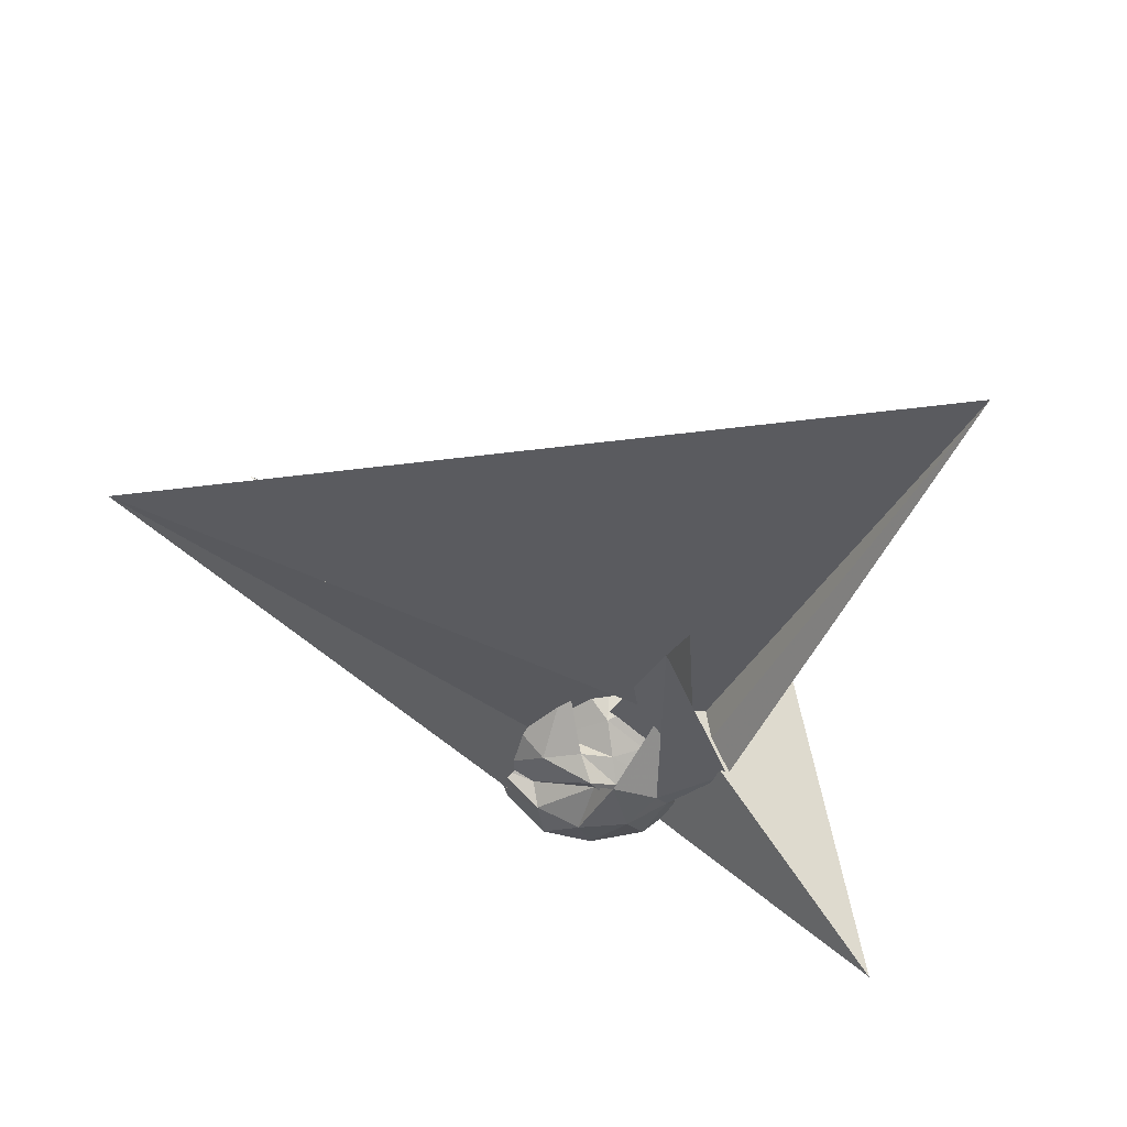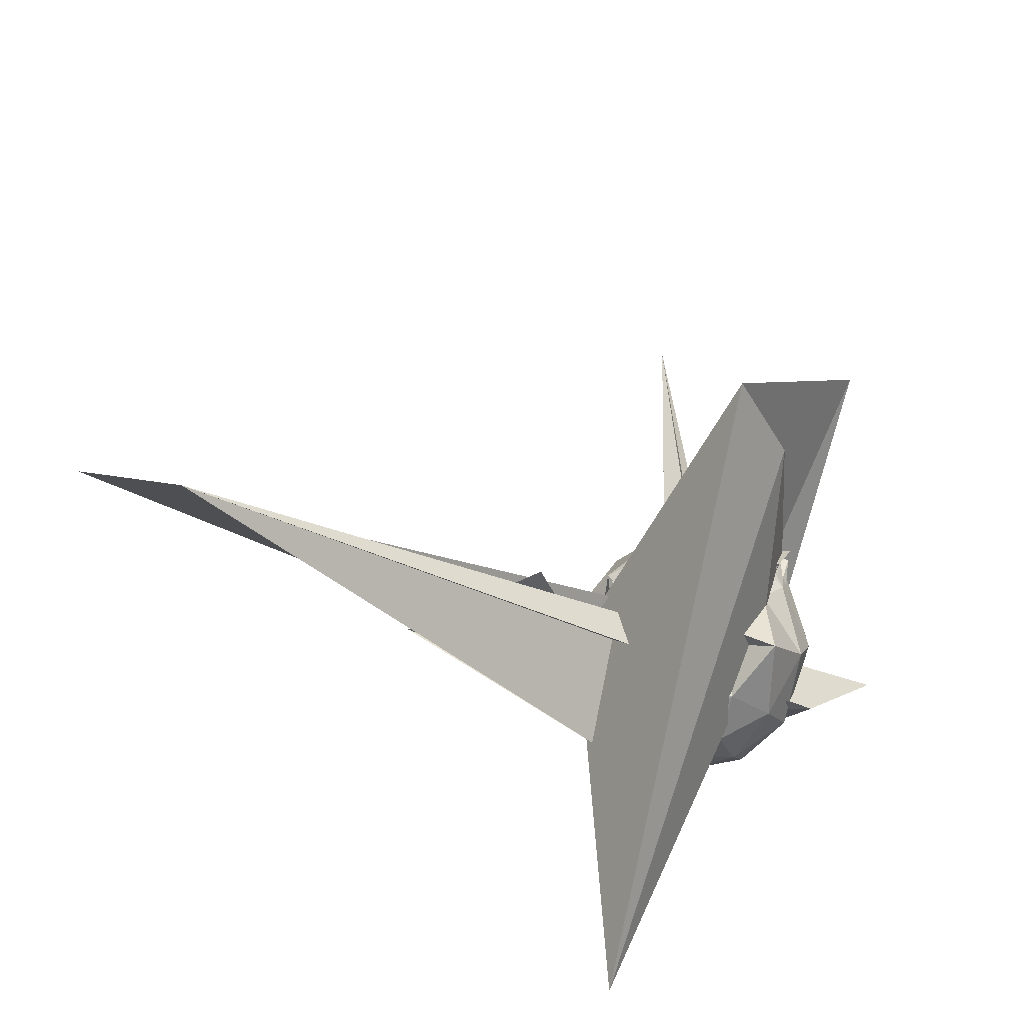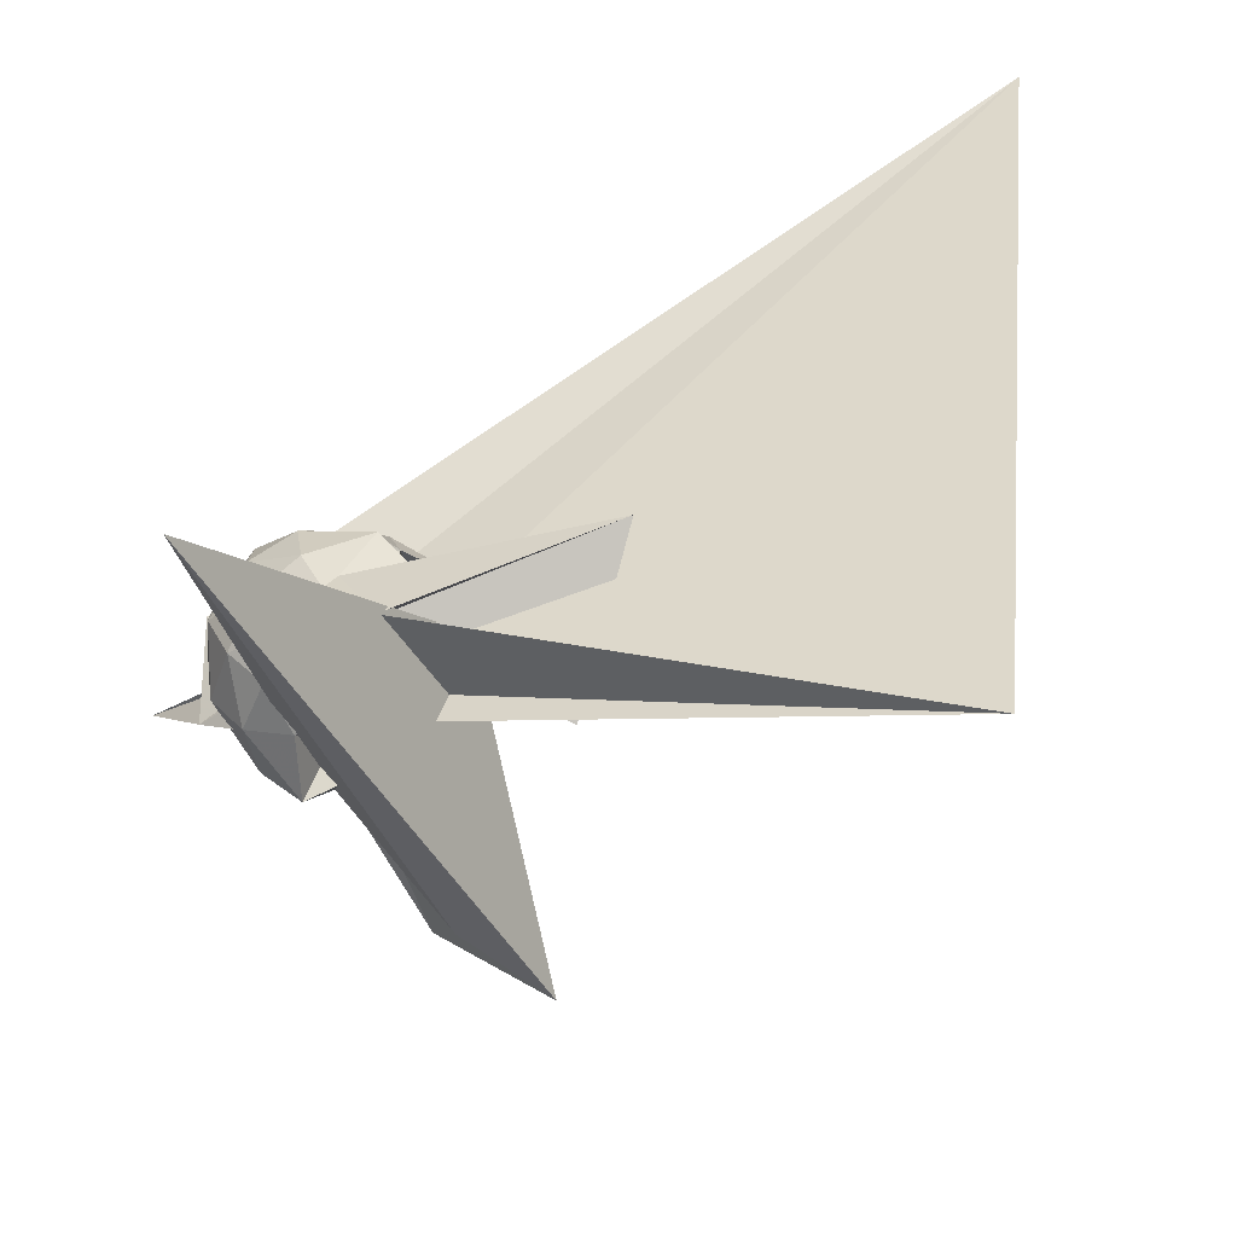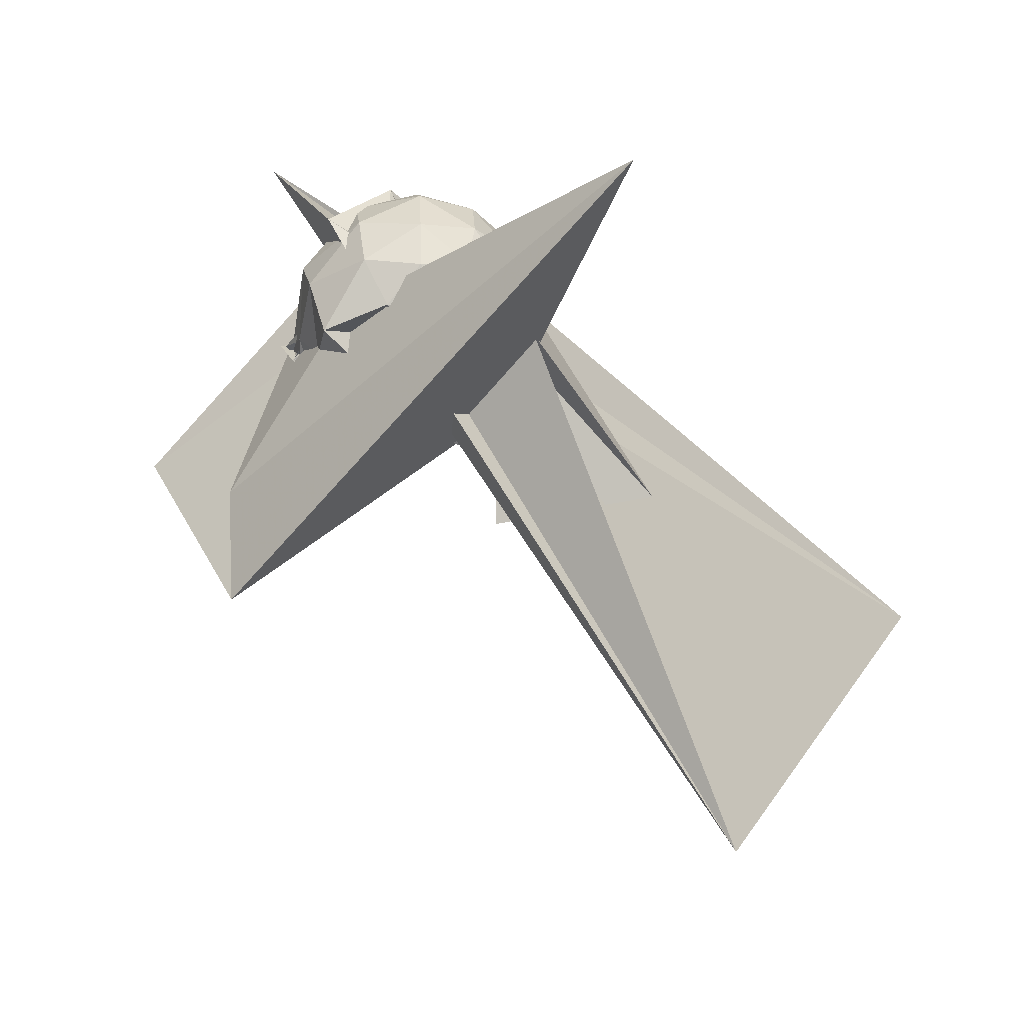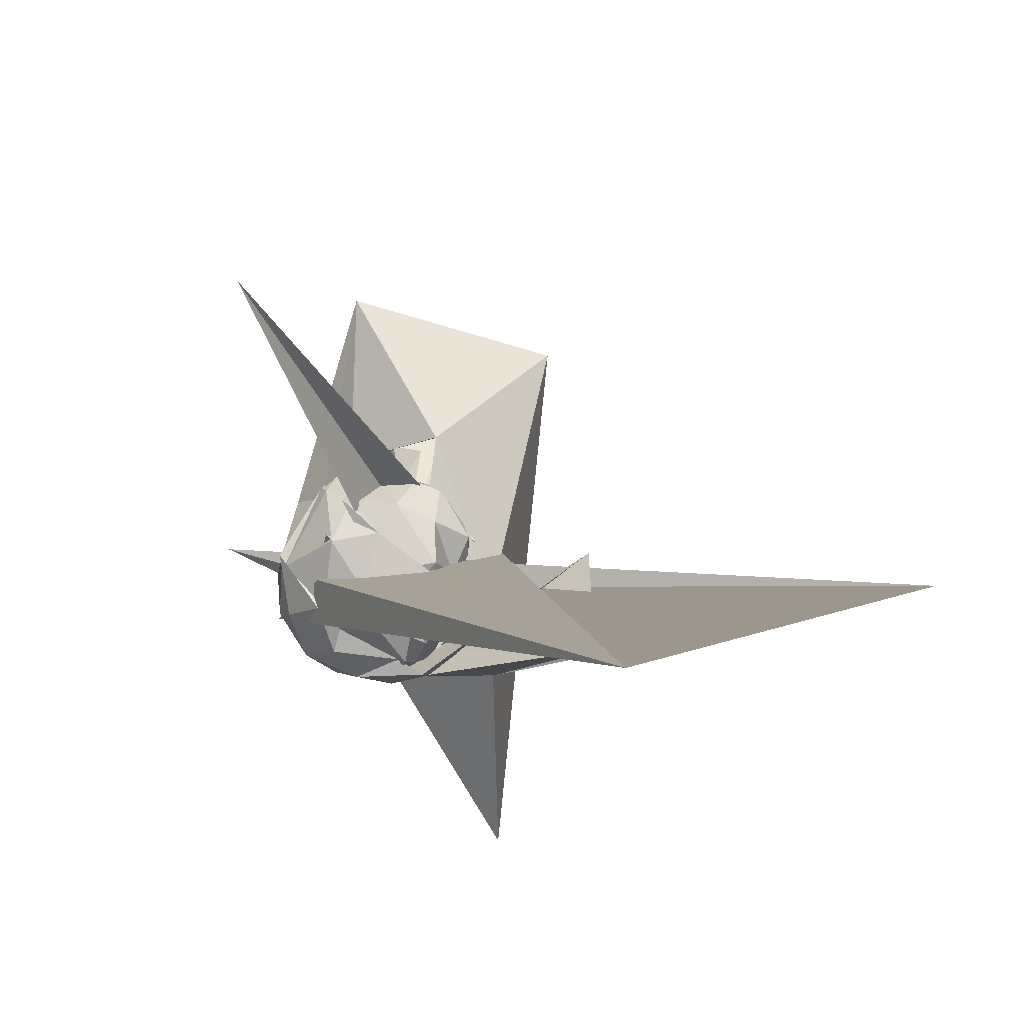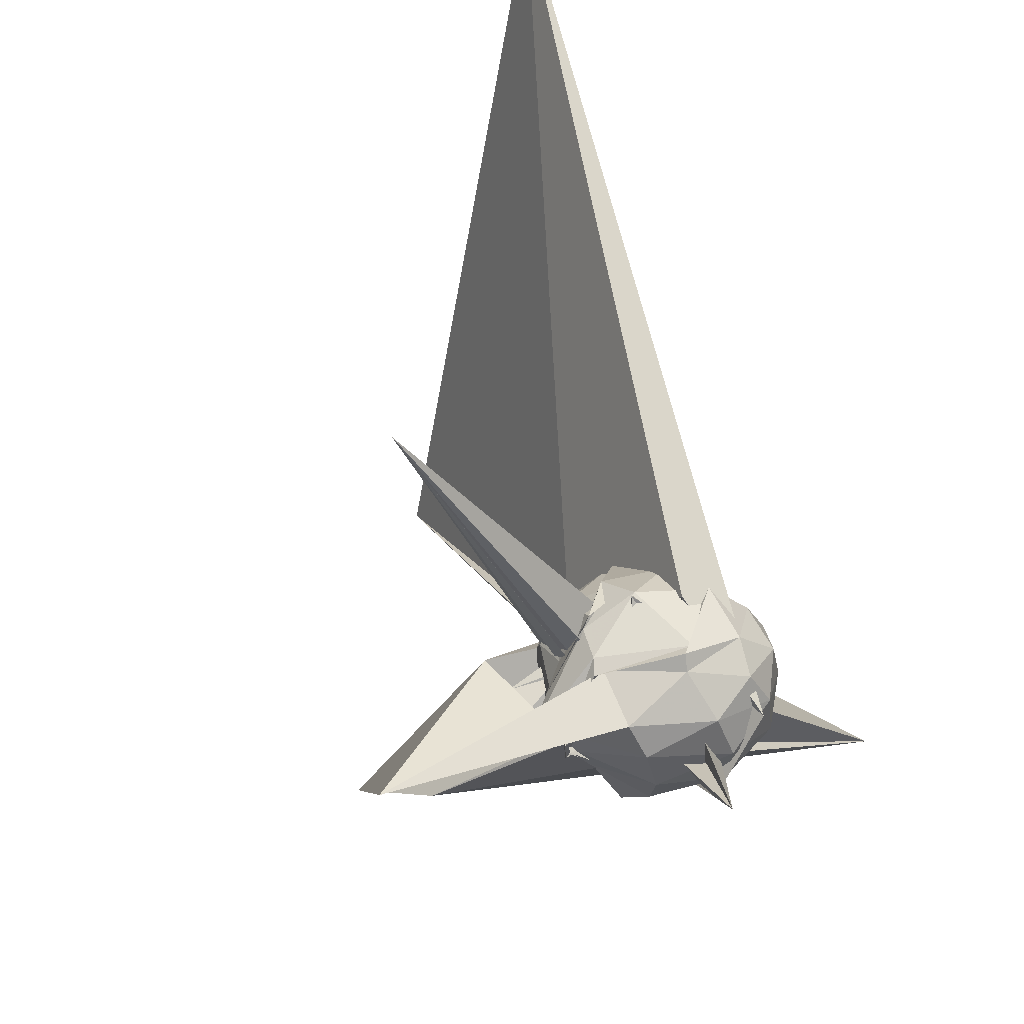
<metadata>
{"format":"obj","ext":"obj","renderer":"f3d","projection":"perspective","resolution":1024,"background":"white","views":[{"elev":-40.1,"azim":-91.8,"up":"+Z"},{"elev":-77.0,"azim":-31.5,"up":"+Y"},{"elev":-62.2,"azim":-170.0,"up":"+Y"},{"elev":-76.6,"azim":120.1,"up":"+Y"},{"elev":-17.0,"azim":-139.9,"up":"+Z"},{"elev":51.0,"azim":56.5,"up":"+Y"}]}
</metadata>
<code>
v 0.3837 0.08172 0.0606
v -0.7644 -0.6829 0.3912
v -0.04428 -0.07615 0.9296
v -0.1919 -0.2643 1
v -0.3591 -0.03148 0.8963
v -0.4912 -0.7144 1.479
v -0.1428 -0.4494 1.308
v 0.2715 -0.3183 0.5072
v 0.2276 -0.2011 0.7346
v 0.2245 -0.02907 0.8579
v 0.02266 0.00454 0.8043
v -0.04757 -0.0755 0.7878
v -0.1865 -0.1463 0.7063
v -0.4211 -0.2438 0.4161
v -0.1209 -0.4215 0.5371
v -0.1392 -0.287 0.4224
v 0.01991 -0.2966 0.3942
v -0.02825 -0.2082 0.3978
v 0.1063 -0.212 0.4027
v 0.03613 -0.187 0.5129
v 0.01625 -0.0406 0.5065
v -0.2106 -0.08866 0.8755
v 0.2198 -0.05576 0.8211
v 0.1403 0.03429 0.8687
v 0.0455 0.1133 1.657
v 0.145 -0.01567 0.9015
v 0.1866 0.00397 0.875
v 0.09532 -0.0006252 0.9776
v -0.01956 0.05727 0.8172
v -0.1009 0.1096 0.6966
v -0.2697 0.01678 0.6769
v -0.3269 -0.1013 0.6653
v -0.3104 -0.2193 0.6392
v -0.1689 -0.3538 0.5681
v 0.05148 -0.4681 0.6766
v -0.1459 -0.1772 0.1697
v 0.1479 -0.308 0.3223
v -0.0687 0.03277 0.3249
v -0.5263 1.432 1.186
v -0.213 -0.4724 0.4914
v 0.1555 -0.3029 0.7113
v 0.2351 -0.1751 0.7681
v 0.4467 0.03471 0.6383
v 0.3562 0.1698 0.6689
v 0.1117 0.2376 0.6248
v 0.1193 0.248 0.6755
v 0.05868 0.2769 0.6397
v -0.09374 0.2567 0.5847
v -0.09287 0.3303 0.5596
v -0.2954 0.1692 0.5334
v -0.4054 0.01954 0.4571
v -0.4372 -0.1829 0.4217
v -0.2999 -0.3513 0.4042
v -0.1503 -0.473 0.3468
v 0.1377 -0.5816 0.318
v 0.2012 -0.388 0.3721
v 0.04467 -0.1224 -0.06518
v 0.005552 -0.4383 0.4921
v 0.125 -0.374 0.4674
v 0.253 -0.5581 0.6019
v 0.4249 -0.334 0.5872
v 0.4798 -0.1568 0.6035
v 0.515 0.1378 0.3384
v 0.332 0.2907 0.3702
v 0.2872 0.3485 0.3496
v 0.2646 0.3355 0.2943
v -0.07025 0.3631 0.3484
v -0.2603 0.2492 0.3776
v -0.2248 0.1981 0.2057
v -0.4245 0.03354 0.2526
v -0.3608 -0.1583 0.2531
v -0.2937 -0.3288 0.2388
v -0.2063 -0.4247 0.1841
v 0.02727 -0.5023 0.1645
v -0.07074 -0.3221 0.2147
v 0.04145 0.3395 0.1869
v -0.4314 -0.4393 0.398
v 0.01568 -0.5687 0.2982
v 0.2165 -0.5707 0.3262
v 0.4114 -0.4785 0.3232
v 0.5387 -0.2986 0.2845
v 0.5803 -0.05682 0.2923
v 0.4395 0.1893 0.1213
v 0.2978 0.2653 0.07675
v 0.05255 0.3186 0.05691
v 0.03582 0.2944 0.06615
v -0.1706 0.2476 0.1196
v -0.4442 0.0291 0.1735
v -0.1891 0.05844 0.05268
v -0.292 -0.1489 0.0559
v -0.2976 -0.2494 0.1214
v -0.1932 -0.3676 0.05994
v 0.04378 -0.4732 0.08414
v 0.2304 -0.5101 0.3668
v 0.5659 0.07325 0.1385
v -2.693 1.581 -0.8637
v -0.1946 -0.5131 0.1065
v 0.08357 -0.5632 0.1098
v 0.2857 -0.5243 0.1309
v 0.4132 -0.3917 0.06139
v 0.4998 -0.1925 0.0232
v 0.495 0.02895 0.04758
v -0.2158 0.02399 0.375
v -0.2424 -0.07551 0.4266
v -0.4303 -0.3522 0.151
v 0.292 -1.257 -0.8149
v 0.1521 -0.3856 0.4538
v 0.3242 -0.3322 0.5762
v 0.1959 -0.09176 0.768
v 0.171 -0.152 0.8434
v 0.2272 0.0471 0.8876
v 0.01421 -0.1242 0.6359
v 0.1331 -0.1281 0.5438
v 0.2599 -0.1567 0.4889
v 0.07647 -0.1307 0.4891
v 0.03848 0.001396 0.5217
v -0.06258 0.0453 0.4961
v -0.2035 -0.02256 0.4391
v -0.2298 -0.04919 0.2733
v 0.2315 -0.04468 0.2353
v 0.2836 -0.01929 0.09276
v 0.2265 -0.0991 0.3324
v 0.01647 -0.05024 0.1274
v 0.1309 0.1405 0.6091
v 0.1873 0.1024 0.4911
v 0.03781 0.05007 0.4423
v -0.09741 0.08996 0.3553
v -0.1414 0.1019 0.1864
v 0.1088 -0.07723 0.1695
v 0.3555 0.05115 0.3717
v 0.2588 0.001134 0.2802
v -0.05144 0.3816 0.3786
v 0.3375 0.1059 -0.08419
v 0.123 0.1353 -0.1062
v 0.06755 0.1554 -0.009587
v -0.1484 0.1193 -0.04049
v -0.2031 -0.03854 -0.05539
v -0.1837 -0.1729 -0.05486
v -0.1631 -0.3051 0.008692
v -0.02758 -0.39 0.03939
v 0.06644 -0.4048 0.09904
v 0.6116 -0.2663 0.391
v -2.188 -1.467 0.1434
v -0.08389 -0.5047 -0.01759
v 0.1895 -0.4786 -0.03145
v 0.2814 -0.3239 -0.1153
v 0.3347 -0.099 -0.1331
v 0.1399 -0.03977 -0.1949
v -0.07135 -0.09945 -0.1306
v -0.1339 -0.08114 -0.1567
v -0.09286 -0.192 -0.1328
v -0.05392 -0.3516 -0.07196
v -0.1684 -0.4638 0.1405
v 0.8799 0.1312 0.5369
v -0.1756 -0.6538 -0.1299
v 0.02709 -0.4115 -0.1399
v 0.1059 -0.2463 -0.1963
v -0.1615 -0.1745 -0.2039
v 0.08075 -0.2367 -0.1635
v -0.0232 -0.4031 -0.03649
v -1.063 -0.3405 -0.1936
v -0.02849 -0.3648 -0.1519
f 3 23 4
f 4 23 24
f 4 24 5
f 5 24 25
f 5 25 6
f 6 25 26
f 6 26 7
f 7 26 27
f 7 27 8
f 8 27 28
f 8 28 9
f 9 28 29
f 9 29 10
f 10 29 30
f 10 30 11
f 11 30 31
f 11 31 12
f 12 31 32
f 12 32 13
f 13 32 33
f 13 33 14
f 14 33 34
f 14 34 15
f 15 34 35
f 15 35 16
f 16 35 36
f 16 36 17
f 17 36 37
f 17 37 18
f 18 37 38
f 18 38 19
f 19 38 39
f 19 39 20
f 20 39 40
f 20 40 21
f 21 40 41
f 21 41 22
f 22 41 42
f 22 42 3
f 3 42 23
f 23 43 24
f 24 43 44
f 24 44 25
f 25 44 45
f 25 45 26
f 26 45 46
f 26 46 27
f 27 46 47
f 27 47 28
f 28 47 48
f 28 48 29
f 29 48 49
f 29 49 30
f 30 49 50
f 30 50 31
f 31 50 51
f 31 51 32
f 32 51 52
f 32 52 33
f 33 52 53
f 33 53 34
f 34 53 54
f 34 54 35
f 35 54 55
f 35 55 36
f 36 55 56
f 36 56 37
f 37 56 57
f 37 57 38
f 38 57 58
f 38 58 39
f 39 58 59
f 39 59 40
f 40 59 60
f 40 60 41
f 41 60 61
f 41 61 42
f 42 61 62
f 42 62 23
f 23 62 43
f 43 63 44
f 44 63 64
f 44 64 45
f 45 64 65
f 45 65 46
f 46 65 66
f 46 66 47
f 47 66 67
f 47 67 48
f 48 67 68
f 48 68 49
f 49 68 69
f 49 69 50
f 50 69 70
f 50 70 51
f 51 70 71
f 51 71 52
f 52 71 72
f 52 72 53
f 53 72 73
f 53 73 54
f 54 73 74
f 54 74 55
f 55 74 75
f 55 75 56
f 56 75 76
f 56 76 57
f 57 76 77
f 57 77 58
f 58 77 78
f 58 78 59
f 59 78 79
f 59 79 60
f 60 79 80
f 60 80 61
f 61 80 81
f 61 81 62
f 62 81 82
f 62 82 43
f 43 82 63
f 63 83 64
f 64 83 84
f 64 84 65
f 65 84 85
f 65 85 66
f 66 85 86
f 66 86 67
f 67 86 87
f 67 87 68
f 68 87 88
f 68 88 69
f 69 88 89
f 69 89 70
f 70 89 90
f 70 90 71
f 71 90 91
f 71 91 72
f 72 91 92
f 72 92 73
f 73 92 93
f 73 93 74
f 74 93 94
f 74 94 75
f 75 94 95
f 75 95 76
f 76 95 96
f 76 96 77
f 77 96 97
f 77 97 78
f 78 97 98
f 78 98 79
f 79 98 99
f 79 99 80
f 80 99 100
f 80 100 81
f 81 100 101
f 81 101 82
f 82 101 102
f 82 102 63
f 63 102 83
f 103 104 118
f 104 119 118
f 104 105 119
f 105 120 119
f 105 106 120
f 106 107 120
f 107 121 120
f 107 108 121
f 108 122 121
f 108 109 122
f 109 110 122
f 110 123 122
f 110 111 123
f 111 124 123
f 111 112 124
f 112 113 124
f 113 125 124
f 113 114 125
f 114 126 125
f 114 115 126
f 115 116 126
f 116 127 126
f 116 117 127
f 117 118 127
f 117 103 118
f 118 119 128
f 119 129 128
f 119 120 129
f 120 121 129
f 121 130 129
f 121 122 130
f 122 123 130
f 123 131 130
f 123 124 131
f 124 125 131
f 125 132 131
f 125 126 132
f 126 127 132
f 127 128 132
f 127 118 128
f 133 148 134
f 134 148 149
f 134 149 135
f 135 149 150
f 135 150 136
f 136 150 137
f 137 150 151
f 137 151 138
f 138 151 152
f 138 152 139
f 139 152 140
f 140 152 153
f 140 153 141
f 141 153 154
f 141 154 142
f 142 154 143
f 143 154 155
f 143 155 144
f 144 155 156
f 144 156 145
f 145 156 146
f 146 156 157
f 146 157 147
f 147 157 148
f 147 148 133
f 148 158 149
f 149 158 159
f 149 159 150
f 150 159 151
f 151 159 160
f 151 160 152
f 152 160 153
f 153 160 161
f 153 161 154
f 154 161 155
f 155 161 162
f 155 162 156
f 156 162 157
f 157 162 158
f 157 158 148
f 3 4 103
f 103 4 104
f 4 5 104
f 104 5 105
f 5 6 105
f 105 6 106
f 6 7 106
f 7 8 106
f 106 8 107
f 8 9 107
f 107 9 108
f 9 10 108
f 108 10 109
f 10 11 109
f 11 12 109
f 109 12 110
f 12 13 110
f 110 13 111
f 13 14 111
f 111 14 112
f 14 15 112
f 15 16 112
f 112 16 113
f 16 17 113
f 113 17 114
f 17 18 114
f 114 18 115
f 18 19 115
f 19 20 115
f 115 20 116
f 20 21 116
f 116 21 117
f 21 22 117
f 117 22 103
f 22 3 103
f 83 133 84
f 84 133 134
f 84 134 85
f 85 134 135
f 85 135 86
f 86 135 136
f 86 136 87
f 87 136 88
f 88 136 137
f 88 137 89
f 89 137 138
f 89 138 90
f 90 138 139
f 90 139 91
f 91 139 92
f 92 139 140
f 92 140 93
f 93 140 141
f 93 141 94
f 94 141 142
f 94 142 95
f 95 142 96
f 96 142 143
f 96 143 97
f 97 143 144
f 97 144 98
f 98 144 145
f 98 145 99
f 99 145 100
f 100 145 146
f 100 146 101
f 101 146 147
f 101 147 102
f 102 147 133
f 102 133 83
f 128 129 1
f 129 130 1
f 130 131 1
f 131 132 1
f 132 128 1
f 159 158 2
f 160 159 2
f 161 160 2
f 162 161 2
f 158 162 2

</code>
